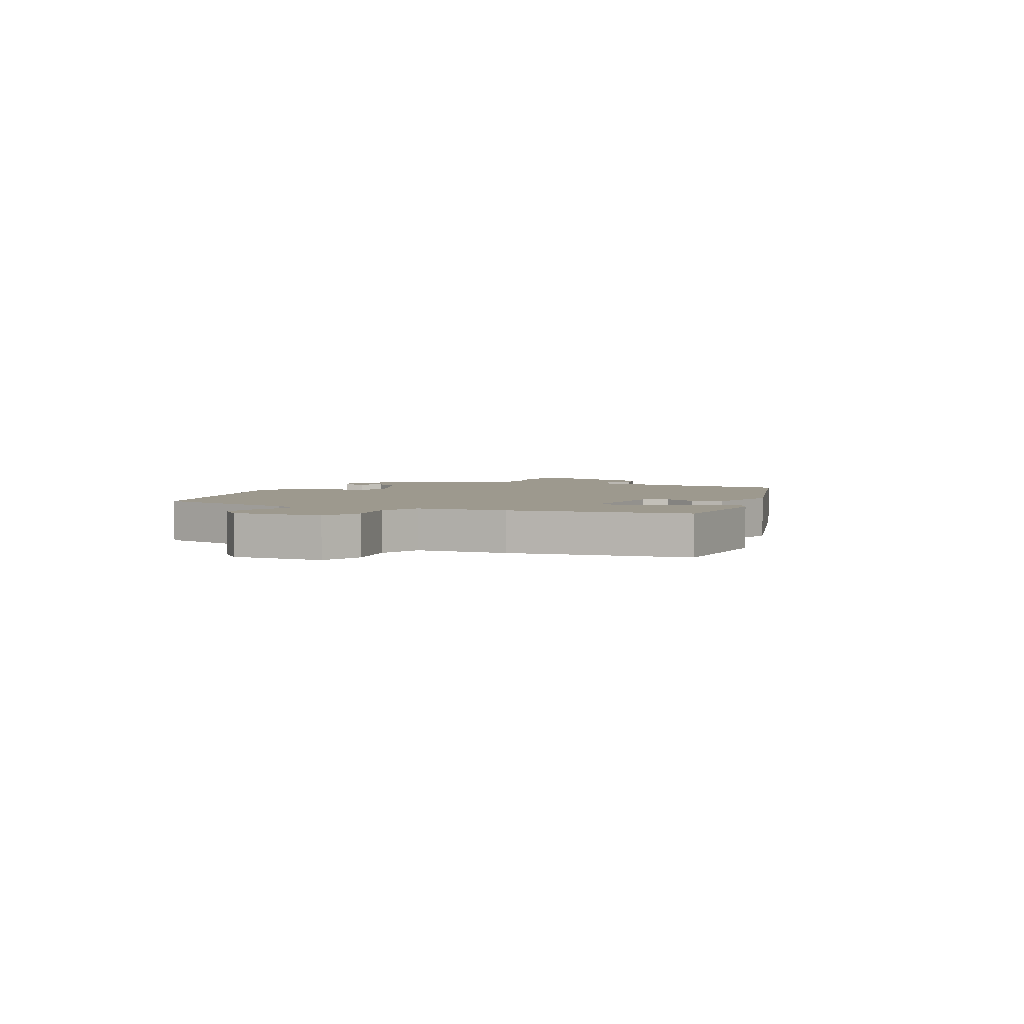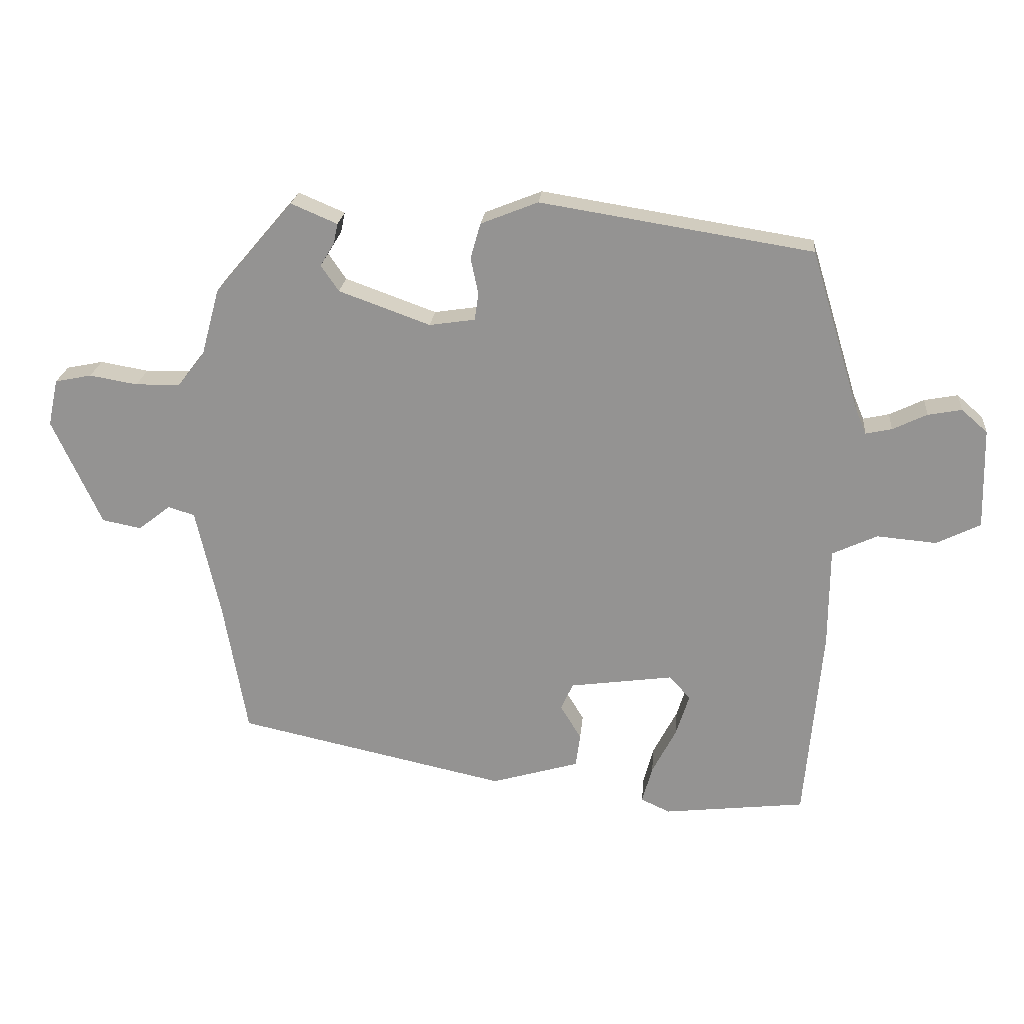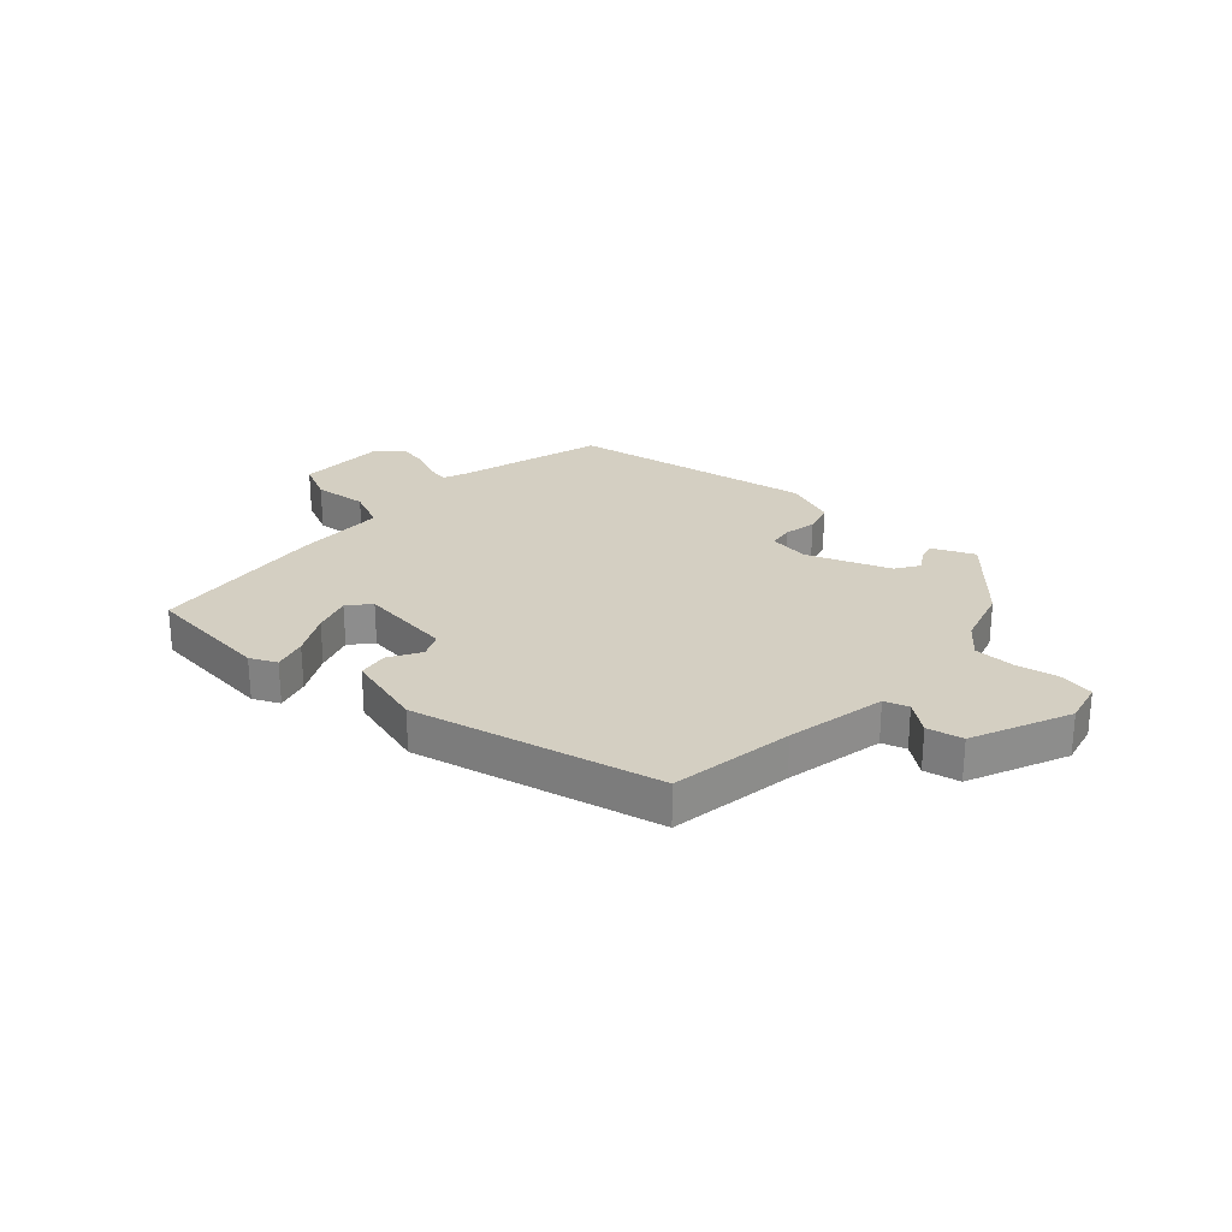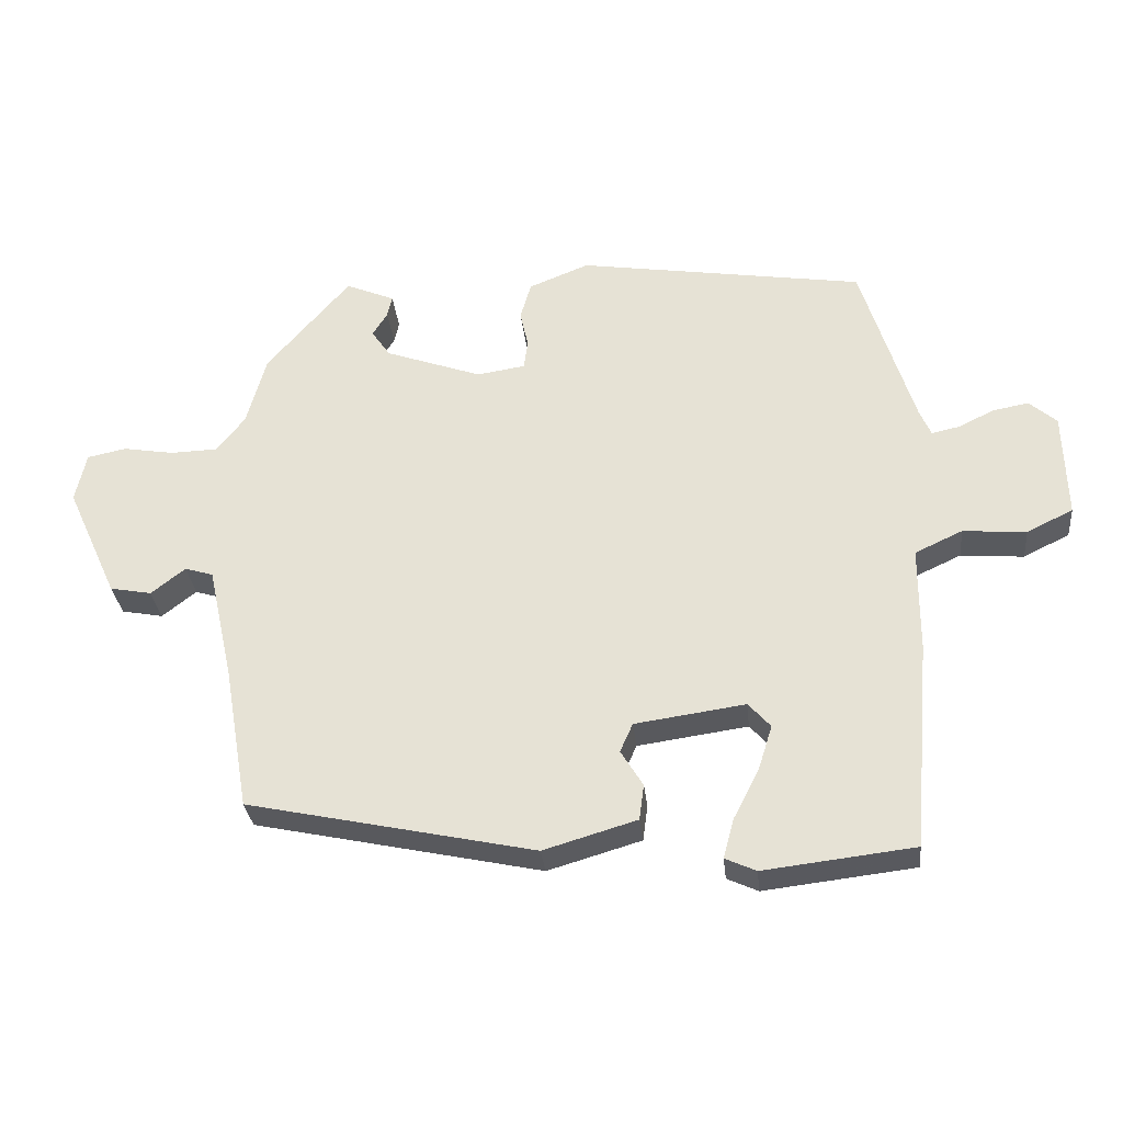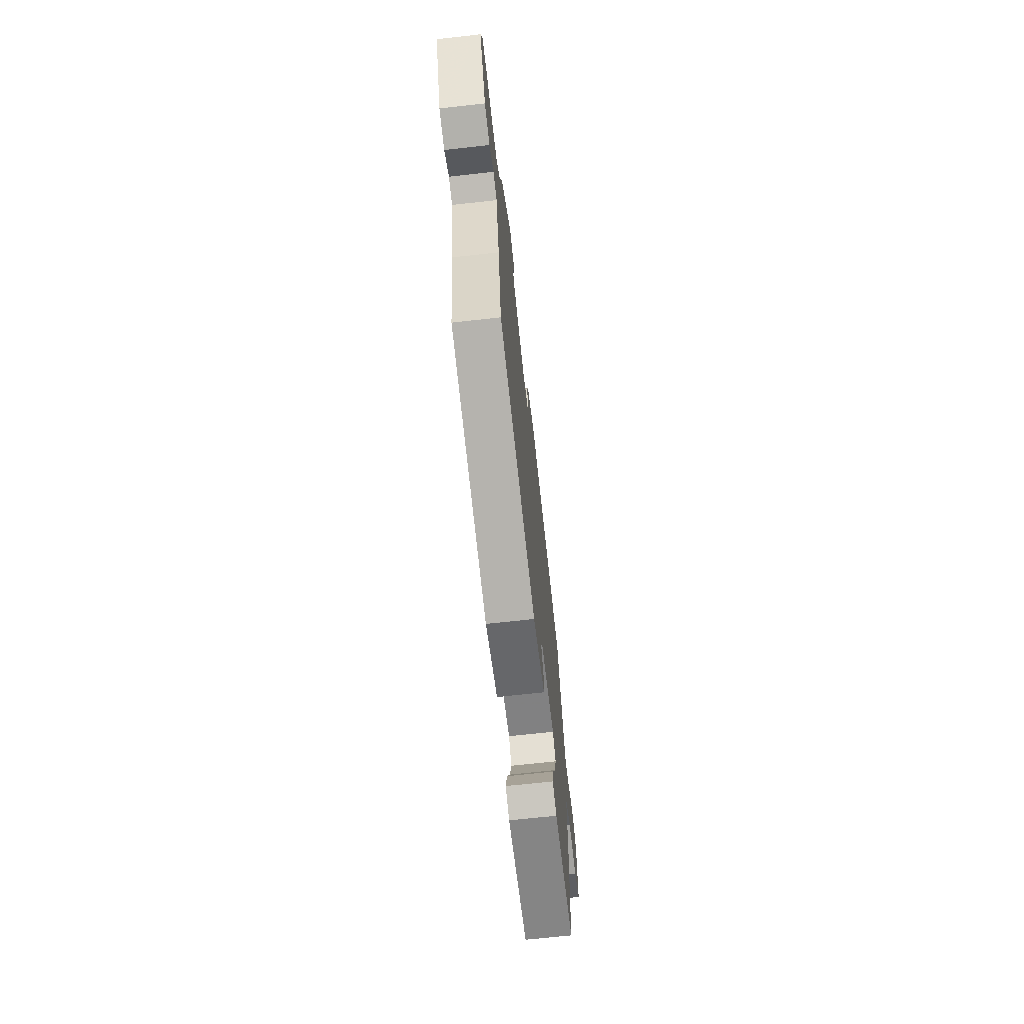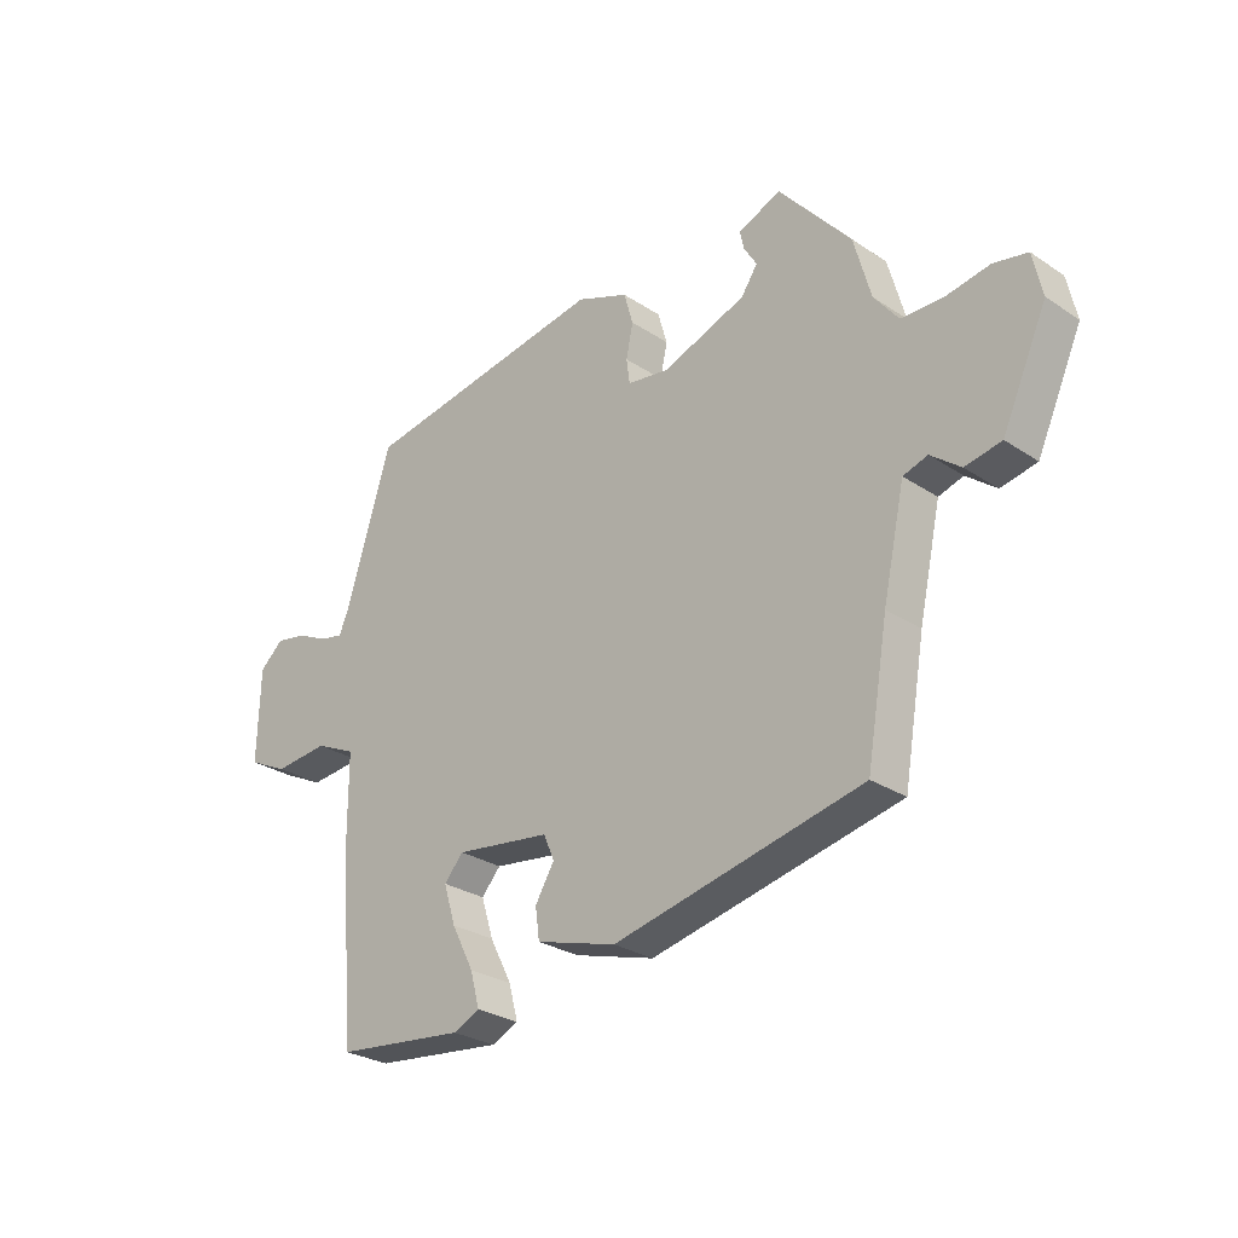
<metadata>
{"format":"obj","ext":"obj","renderer":"f3d","projection":"perspective","resolution":1024,"background":"white","views":[{"elev":3.3,"azim":111.5,"up":"+Y"},{"elev":22.4,"azim":5.3,"up":"+Z"},{"elev":25.8,"azim":-138.6,"up":"+Y"},{"elev":-31.1,"azim":5.9,"up":"+Z"},{"elev":-68.2,"azim":-83.6,"up":"+Z"},{"elev":-27.9,"azim":-135.1,"up":"+Z"}]}
</metadata>
<code>
v 0.497 0.07 -0.499
v 0.273 0.07 -0.525
v 0.227 0.07 -0.504
v 0.243 0.07 -0.445
v 0.281 0.07 -0.371
v 0.302 0.07 -0.304
v 0.269 0.07 -0.267
v 0.105 0.07 -0.29
v 0.086 0.07 -0.333
v 0.119 0.07 -0.387
v 0.112 0.07 -0.44
v -0.027 0.07 -0.481
v -0.454 0.07 -0.389
v -0.491 0.07 -0.175
v -0.529 0.07 -0.003
v -0.571 0.07 0.01
v -0.622 0.07 -0.03
v -0.684 0.07 -0.018
v -0.761 0.07 0.151
v -0.745 0.07 0.225
v -0.687 0.07 0.237
v -0.611 0.07 0.224
v -0.54 0.07 0.226
v -0.498 0.07 0.28
v -0.469 0.07 0.386
v -0.345 0.07 0.531
v -0.272 0.07 0.5
v -0.279 0.07 0.468
v -0.301 0.07 0.432
v -0.273 0.07 0.391
v -0.129 0.07 0.339
v -0.057 0.07 0.35
v -0.051 0.07 0.393
v -0.063 0.07 0.45
v -0.047 0.07 0.506
v 0.043 0.07 0.542
v 0.471 0.07 0.474
v 0.549 0.07 0.219
v 0.566 0.07 0.179
v 0.607 0.07 0.188
v 0.661 0.07 0.214
v 0.714 0.07 0.224
v 0.755 0.07 0.188
v 0.759 0.07 0.029
v 0.69 0.07 -0.005
v 0.596 0.07 0.003
v 0.525 0.07 -0.03
v 0.524 0.07 -0.188
v 0.497 0 -0.499
v 0.273 0 -0.525
v 0.227 0 -0.504
v 0.243 0 -0.445
v 0.281 0 -0.371
v 0.302 0 -0.304
v 0.269 0 -0.267
v 0.105 0 -0.29
v 0.086 0 -0.333
v 0.119 0 -0.387
v 0.112 0 -0.44
v -0.027 0 -0.481
v -0.454 0 -0.389
v -0.491 0 -0.175
v -0.529 0 -0.003
v -0.571 0 0.01
v -0.622 0 -0.03
v -0.684 0 -0.018
v -0.761 0 0.151
v -0.745 0 0.225
v -0.687 0 0.237
v -0.611 0 0.224
v -0.54 0 0.226
v -0.498 0 0.28
v -0.469 0 0.386
v -0.345 0 0.531
v -0.272 0 0.5
v -0.279 0 0.468
v -0.301 0 0.432
v -0.273 0 0.391
v -0.129 0 0.339
v -0.057 0 0.35
v -0.051 0 0.393
v -0.063 0 0.45
v -0.047 0 0.506
v 0.043 0 0.542
v 0.471 0 0.474
v 0.549 0 0.219
v 0.566 0 0.179
v 0.607 0 0.188
v 0.661 0 0.214
v 0.714 0 0.224
v 0.755 0 0.188
v 0.759 0 0.029
v 0.69 0 -0.005
v 0.596 0 0.003
v 0.525 0 -0.03
v 0.524 0 -0.188
f 3 4 5
f 2 3 5
f 1 2 5
f 48 1 5
f 47 48 5
f 44 45 46
f 43 44 46
f 42 43 46
f 41 42 46
f 40 41 46
f 39 40 46 47
f 47 5 6
f 39 47 6
f 38 39 6
f 38 6 7
f 37 38 7
f 36 37 7
f 35 36 7
f 34 35 7
f 33 34 7
f 27 28 29
f 26 27 29
f 25 26 29
f 24 25 29
f 23 24 29 30
f 20 21 22
f 19 20 22
f 18 19 22
f 17 18 22
f 16 17 22
f 15 16 22 23
f 23 30 31
f 15 23 31
f 14 15 31
f 12 13 14
f 11 12 14
f 10 11 14
f 9 10 14
f 32 33 7 8
f 14 31 32
f 9 14 32
f 8 9 32
f 53 52 51
f 53 51 50
f 53 50 49
f 53 49 96
f 53 96 95
f 94 93 92
f 94 92 91
f 94 91 90
f 94 90 89
f 94 89 88
f 95 94 88 87
f 54 53 95
f 54 95 87
f 54 87 86
f 55 54 86
f 55 86 85
f 55 85 84
f 55 84 83
f 55 83 82
f 55 82 81
f 77 76 75
f 77 75 74
f 77 74 73
f 77 73 72
f 78 77 72 71
f 70 69 68
f 70 68 67
f 70 67 66
f 70 66 65
f 70 65 64
f 71 70 64 63
f 79 78 71
f 79 71 63
f 79 63 62
f 62 61 60
f 62 60 59
f 62 59 58
f 62 58 57
f 56 55 81 80
f 80 79 62
f 80 62 57
f 80 57 56
f 1 49 50 2
f 2 50 51 3
f 3 51 52 4
f 4 52 53 5
f 5 53 54 6
f 6 54 55 7
f 7 55 56 8
f 8 56 57 9
f 9 57 58 10
f 10 58 59 11
f 11 59 60 12
f 12 60 61 13
f 13 61 62 14
f 14 62 63 15
f 15 63 64 16
f 16 64 65 17
f 17 65 66 18
f 18 66 67 19
f 19 67 68 20
f 20 68 69 21
f 21 69 70 22
f 22 70 71 23
f 23 71 72 24
f 24 72 73 25
f 25 73 74 26
f 26 74 75 27
f 27 75 76 28
f 28 76 77 29
f 29 77 78 30
f 30 78 79 31
f 31 79 80 32
f 32 80 81 33
f 33 81 82 34
f 34 82 83 35
f 35 83 84 36
f 36 84 85 37
f 37 85 86 38
f 38 86 87 39
f 39 87 88 40
f 40 88 89 41
f 41 89 90 42
f 42 90 91 43
f 43 91 92 44
f 44 92 93 45
f 45 93 94 46
f 46 94 95 47
f 47 95 96 48
f 48 96 49 1

</code>
